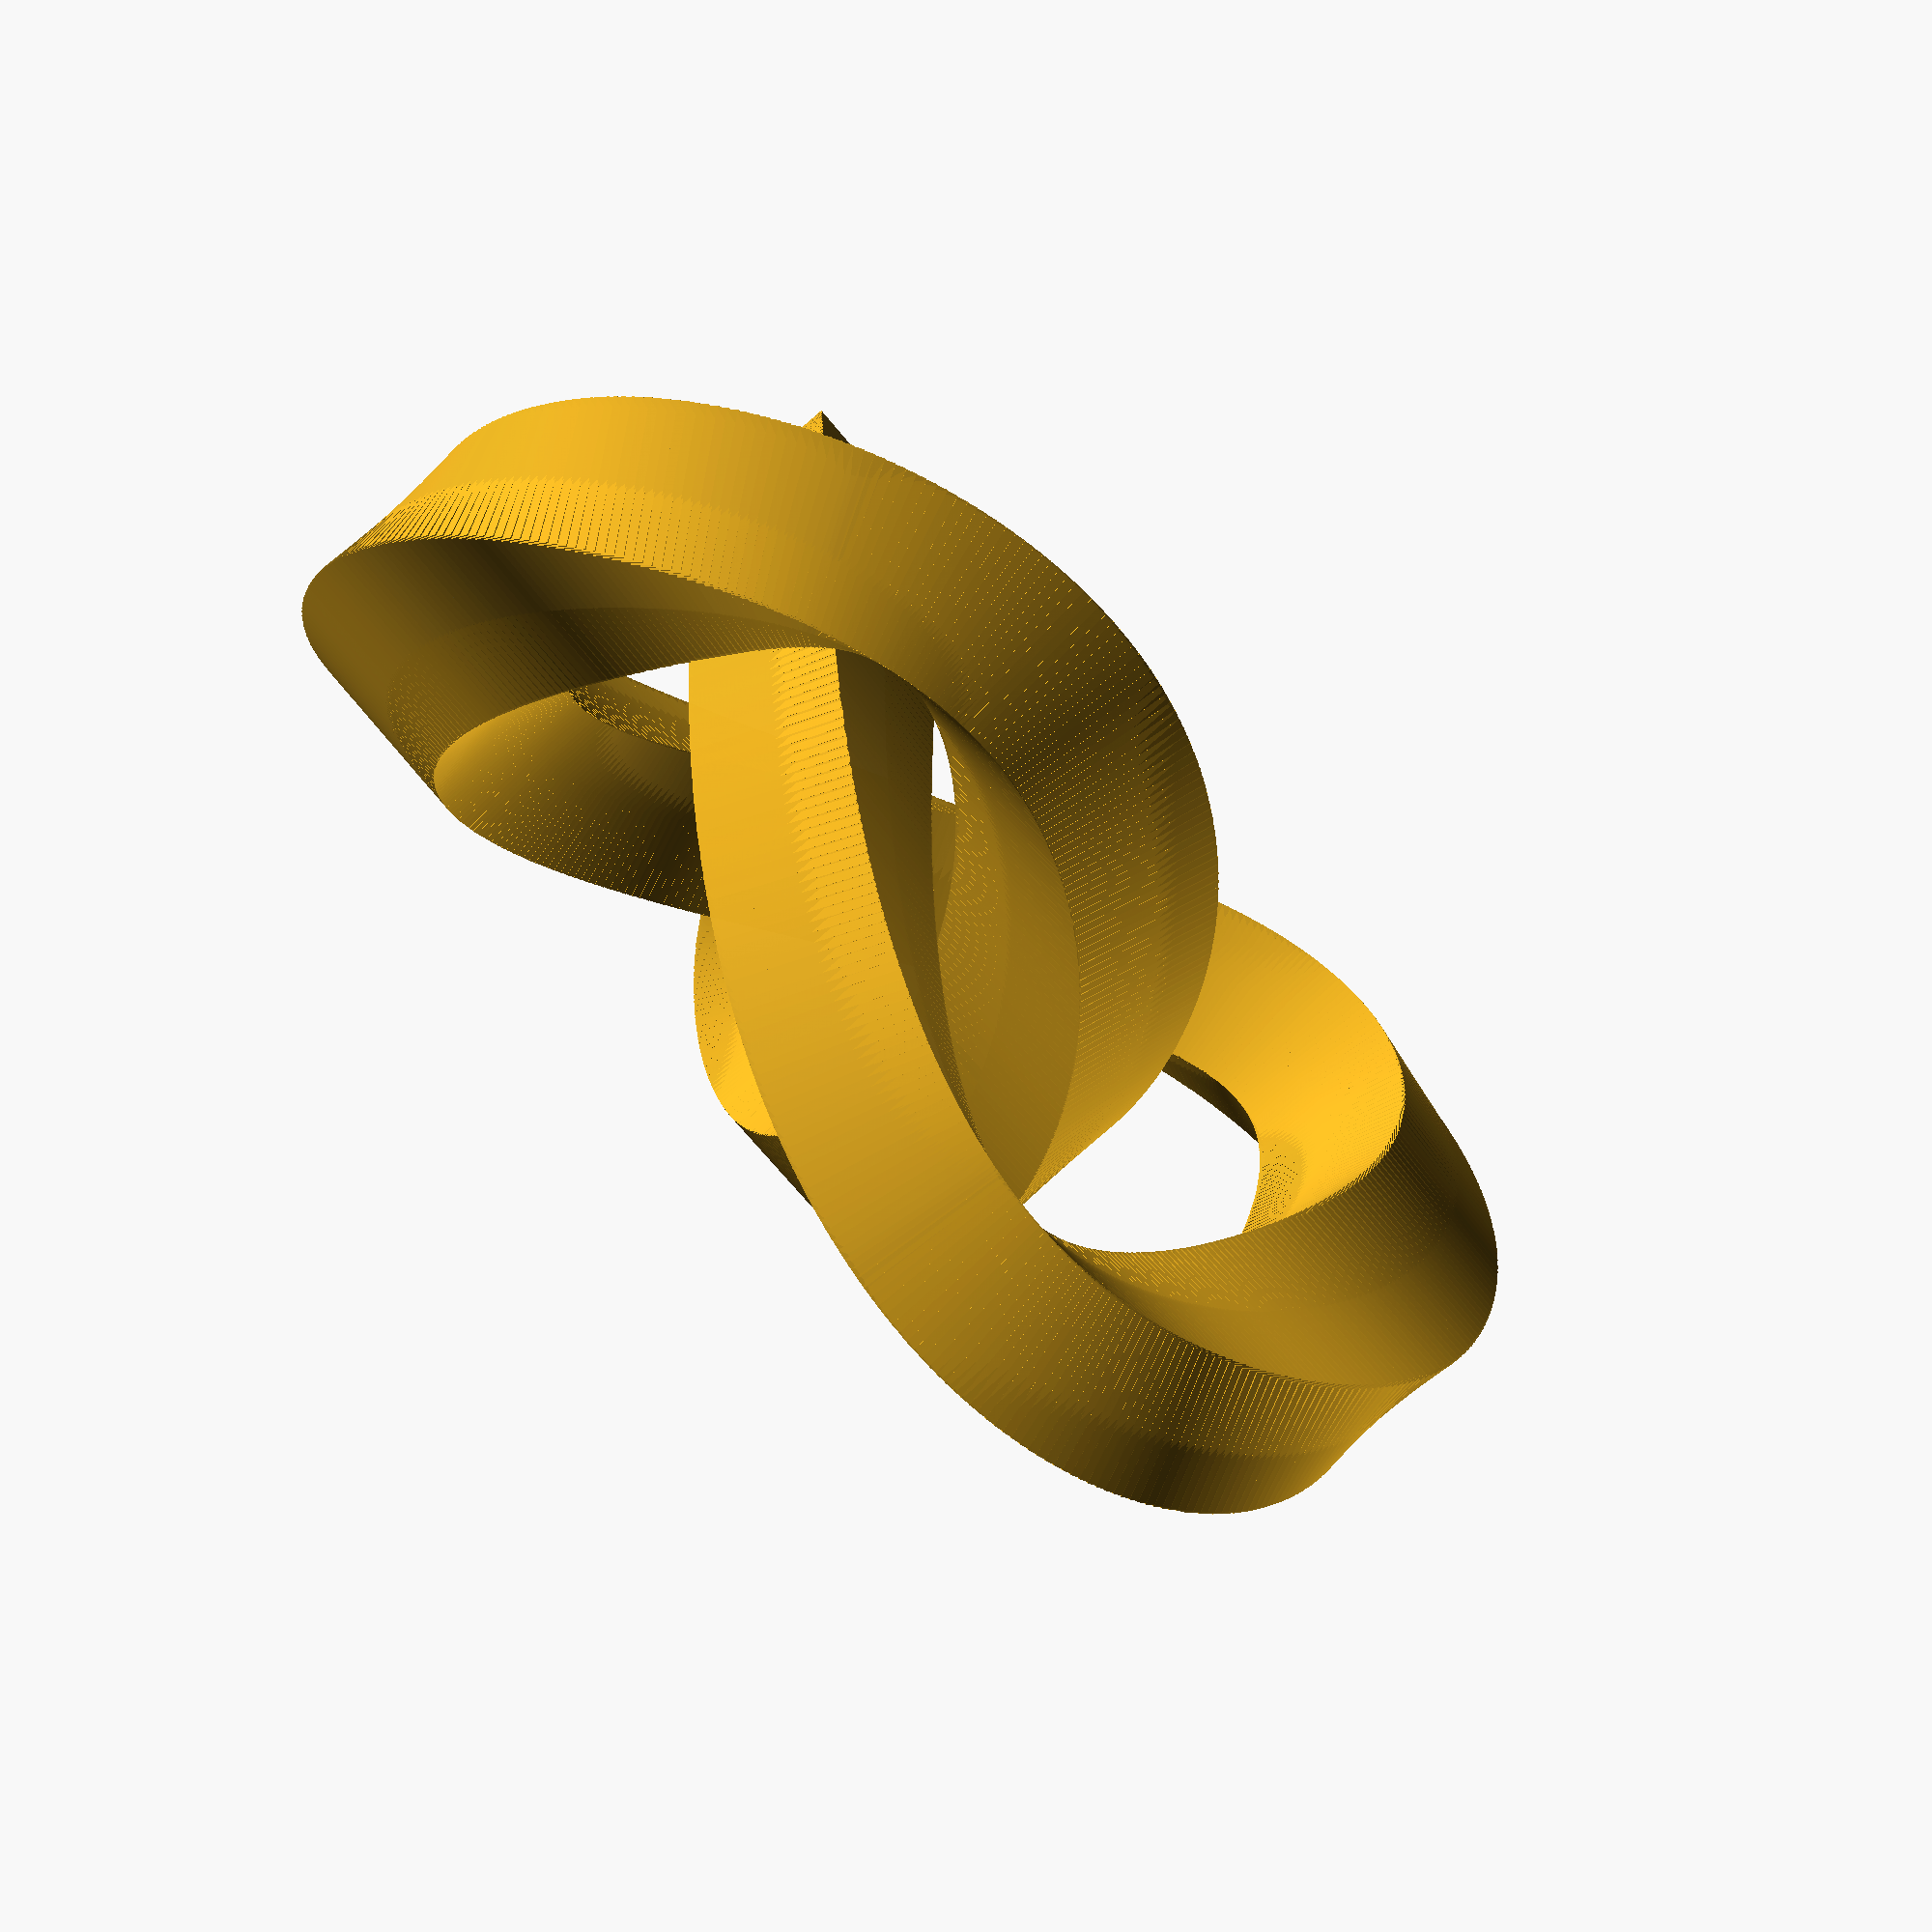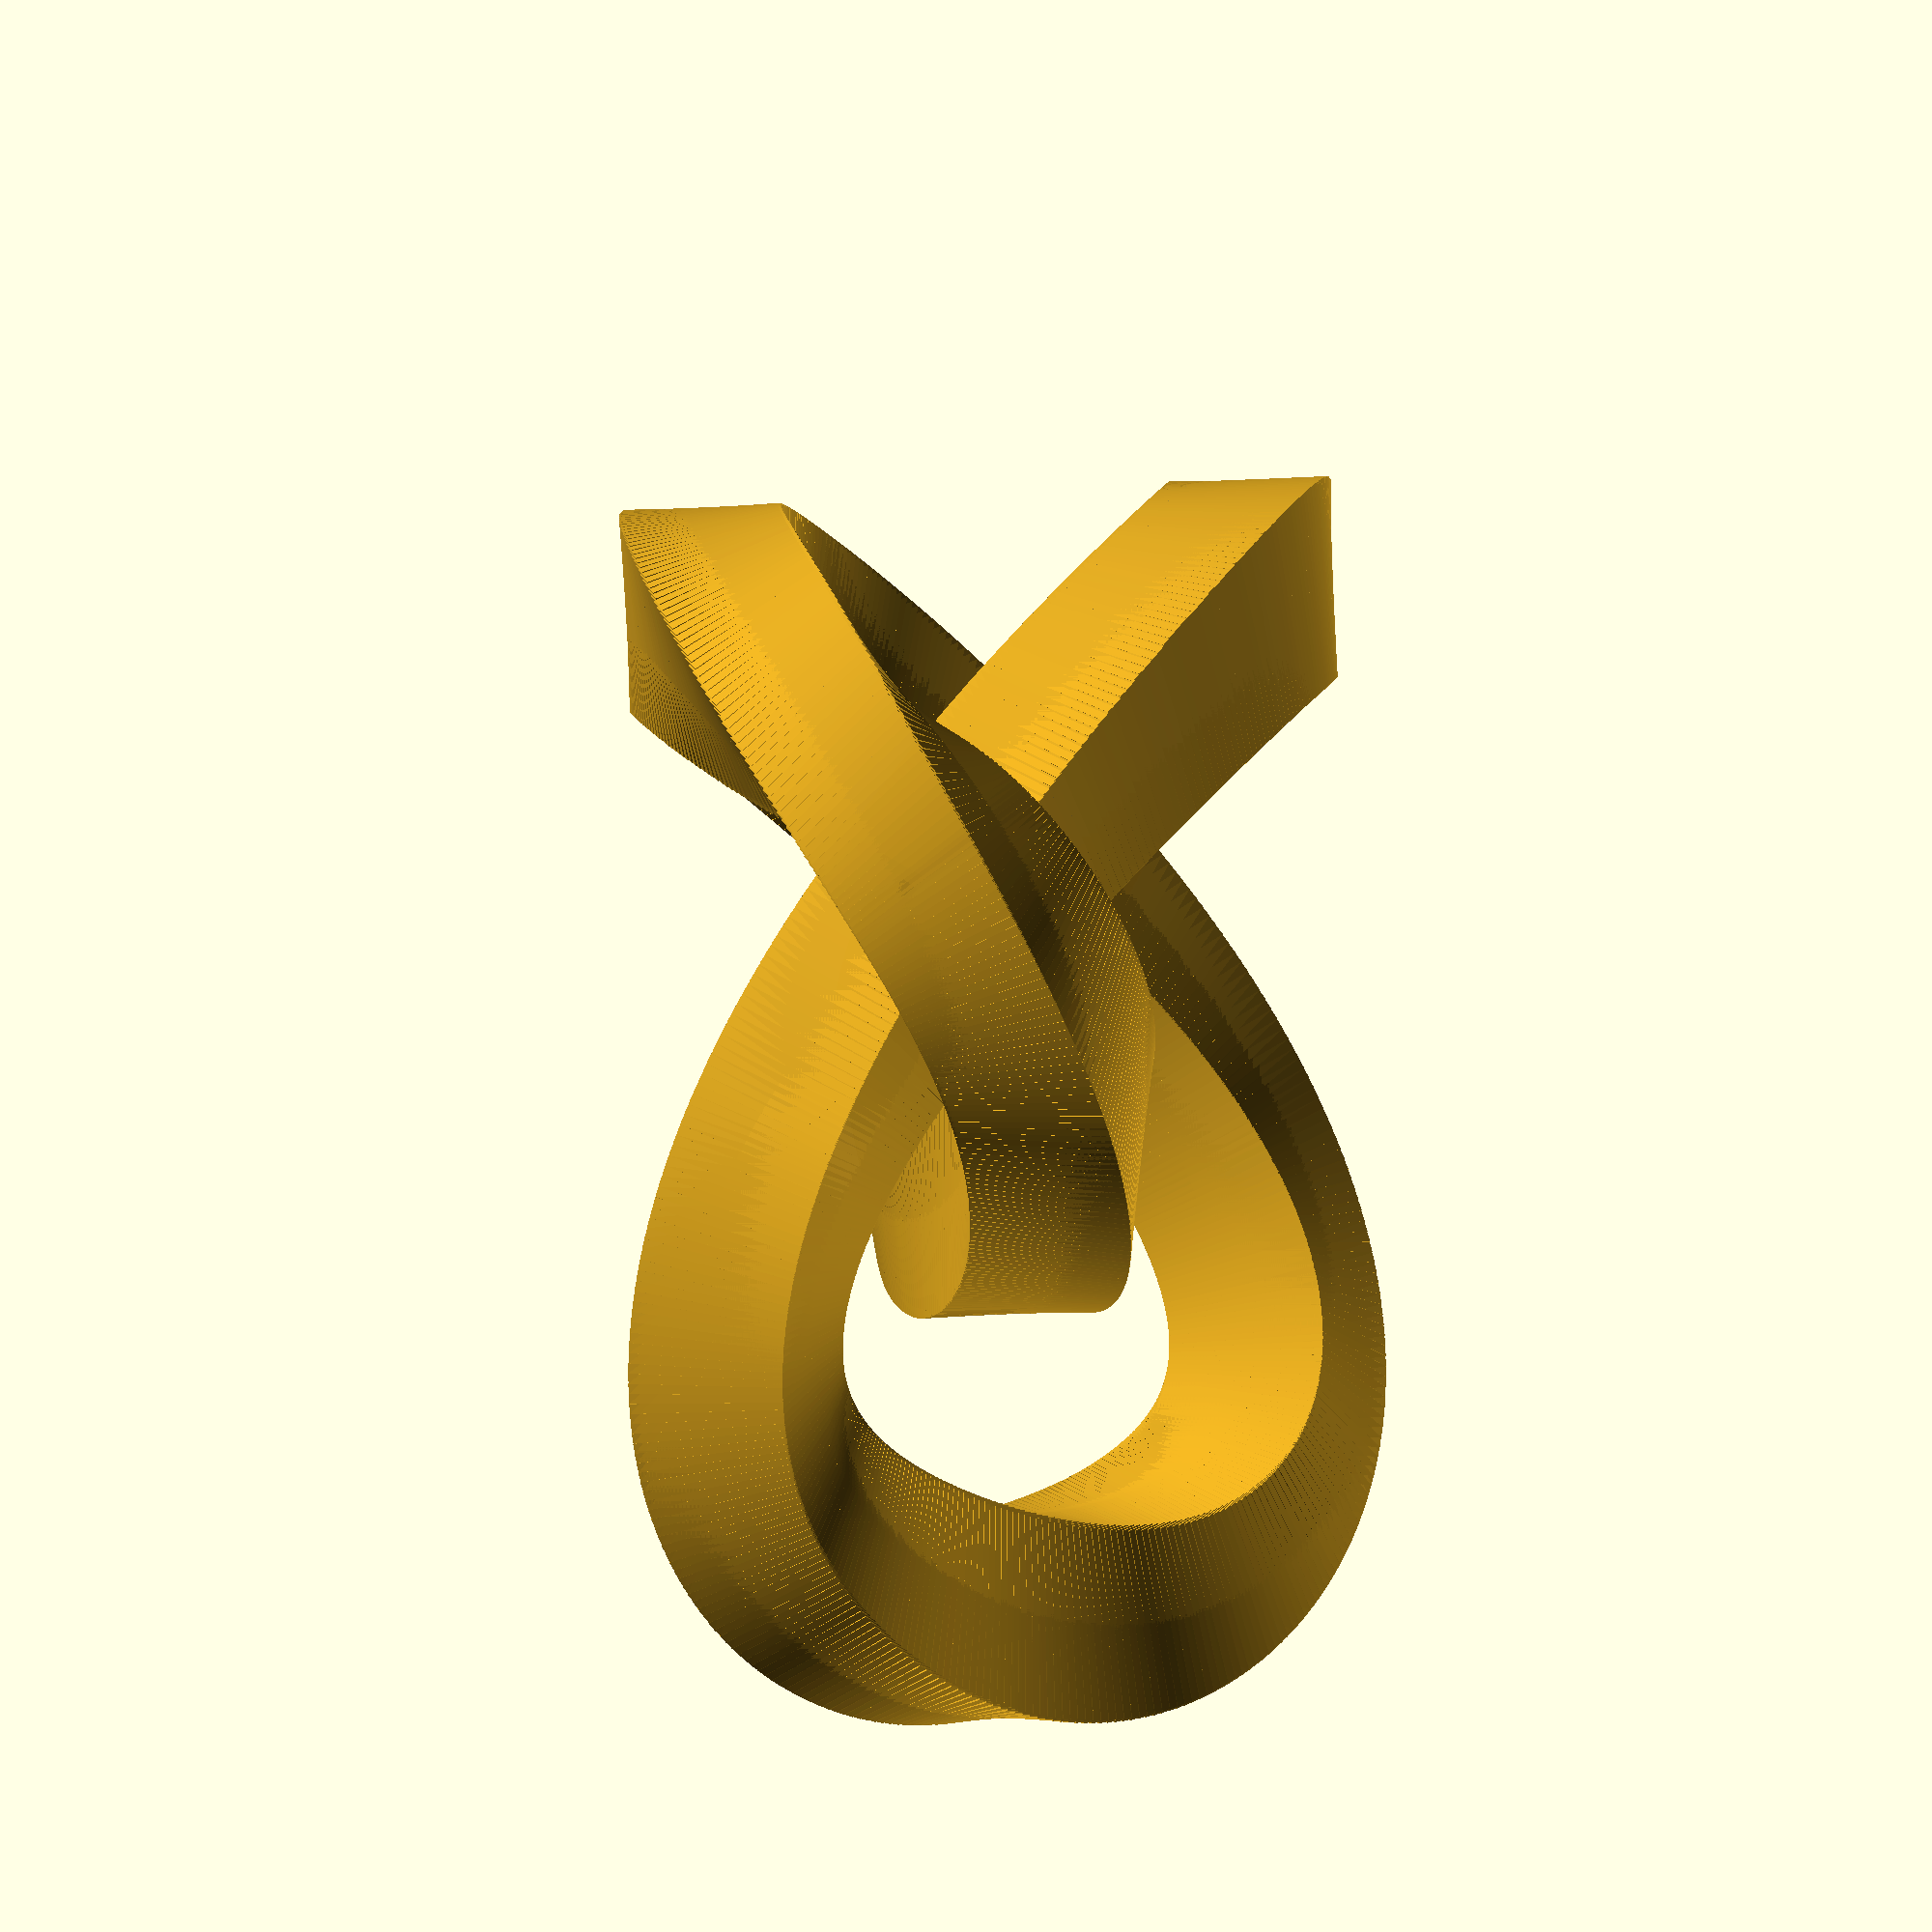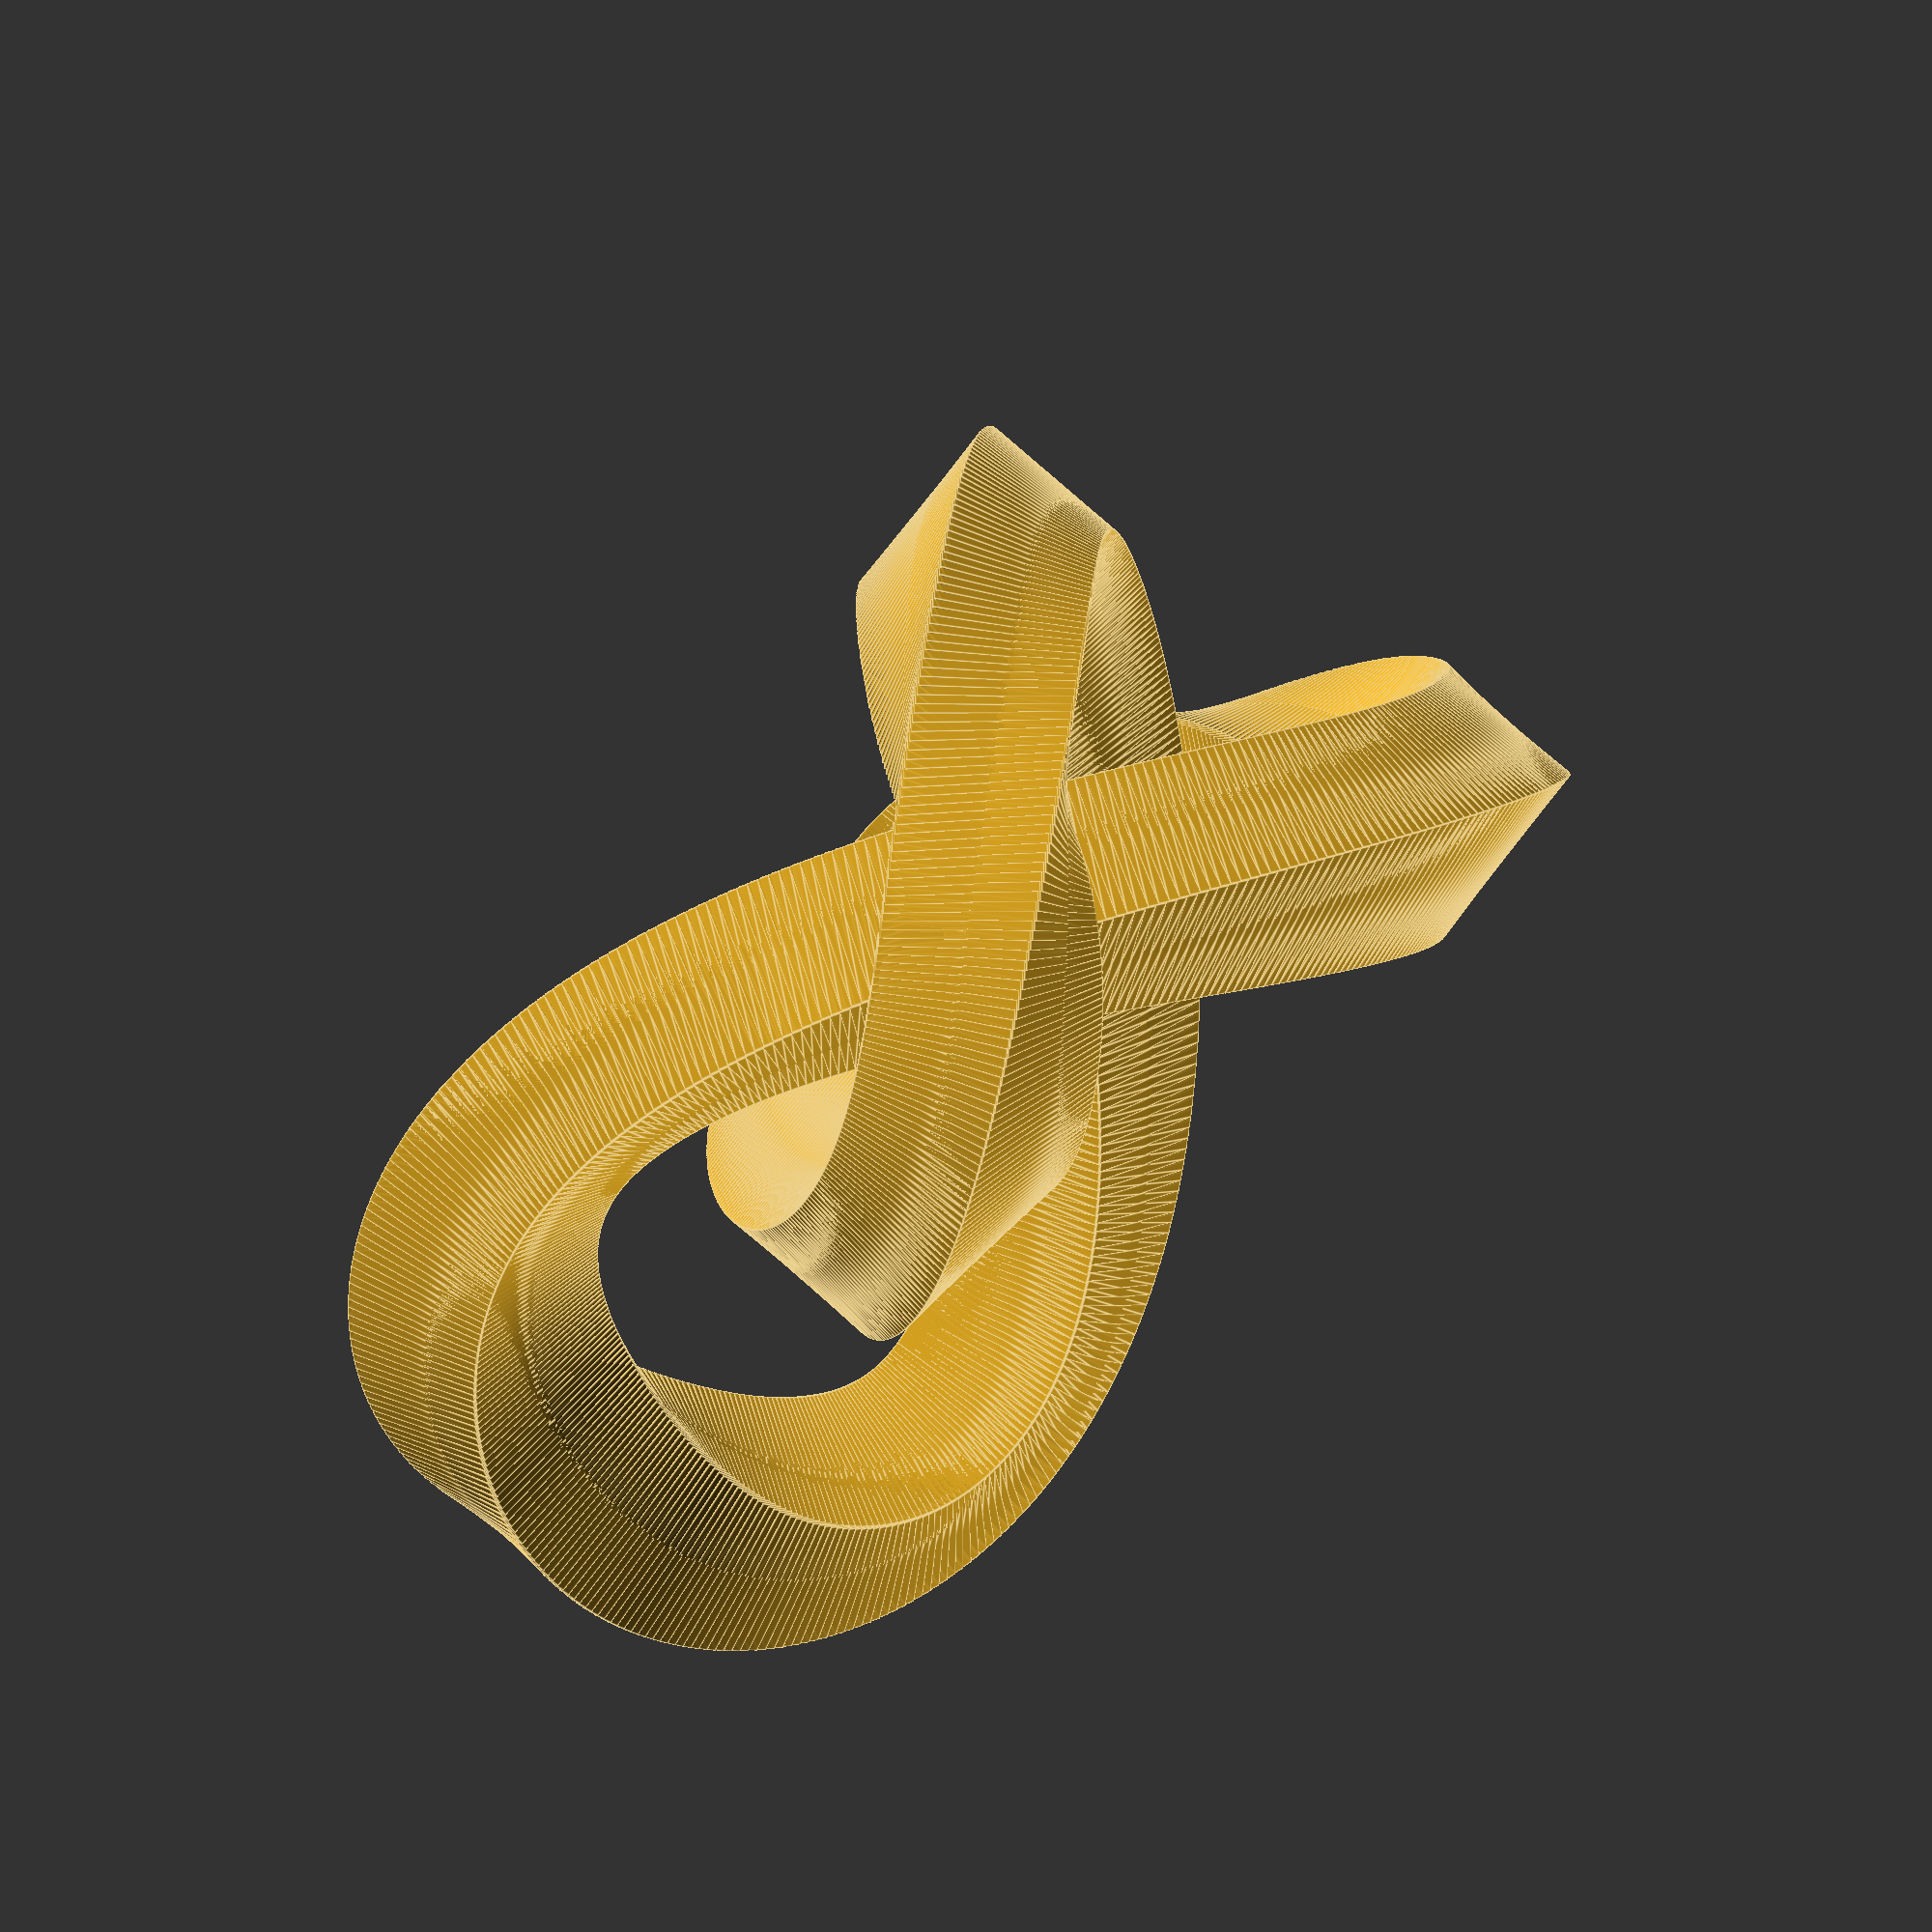
<openscad>
 
 // create a block pointing in [x,y,z] direction
 module block(x,y,z,t,w){
    b = acos(z); // inclination angle
    c = atan2(y,x);     // azimuthal angle
    rotate([0, b, c])
        linear_extrude(height=0.1)
        square([t,w],$fn=100,center=true);
}

function unit(v) = v/norm(v); 

module medusa(s,w,h){
    for (t=[0:0.5:360]){
            // parametric equation 
            r = [sin(t)+2*sin(2*t),cos(t)-2*cos(2*t),-1*sin(3*t)];
            // direction vector normalize (dx/dt i + dy/dt j + dz/dt k)
            v = unit([cos(t)+4*cos(2*t),-sin(t)+4*sin(2*t),-3*cos(3*t)]);

            color("Goldenrod",0.9) scale([s,s,s]) translate([r[0],r[1],r[2]]) block(v[0],v[1],v[2],w,h);
    }
}


medusa(5,0.8,1.0);
</openscad>
<views>
elev=93.3 azim=79.5 roll=131.3 proj=p view=wireframe
elev=185.1 azim=66.5 roll=71.7 proj=o view=solid
elev=291.4 azim=183.3 roll=312.5 proj=o view=edges
</views>
